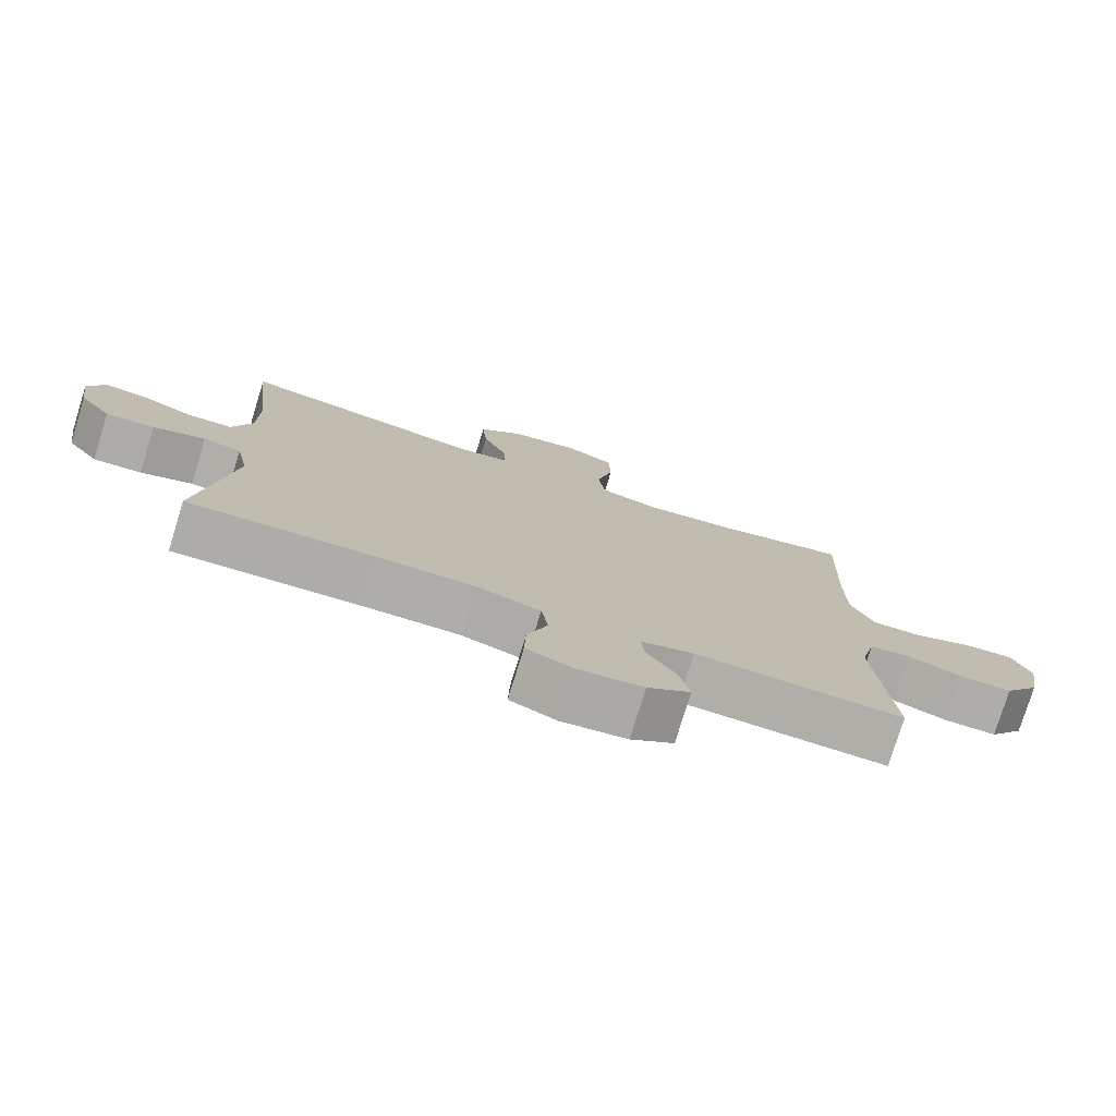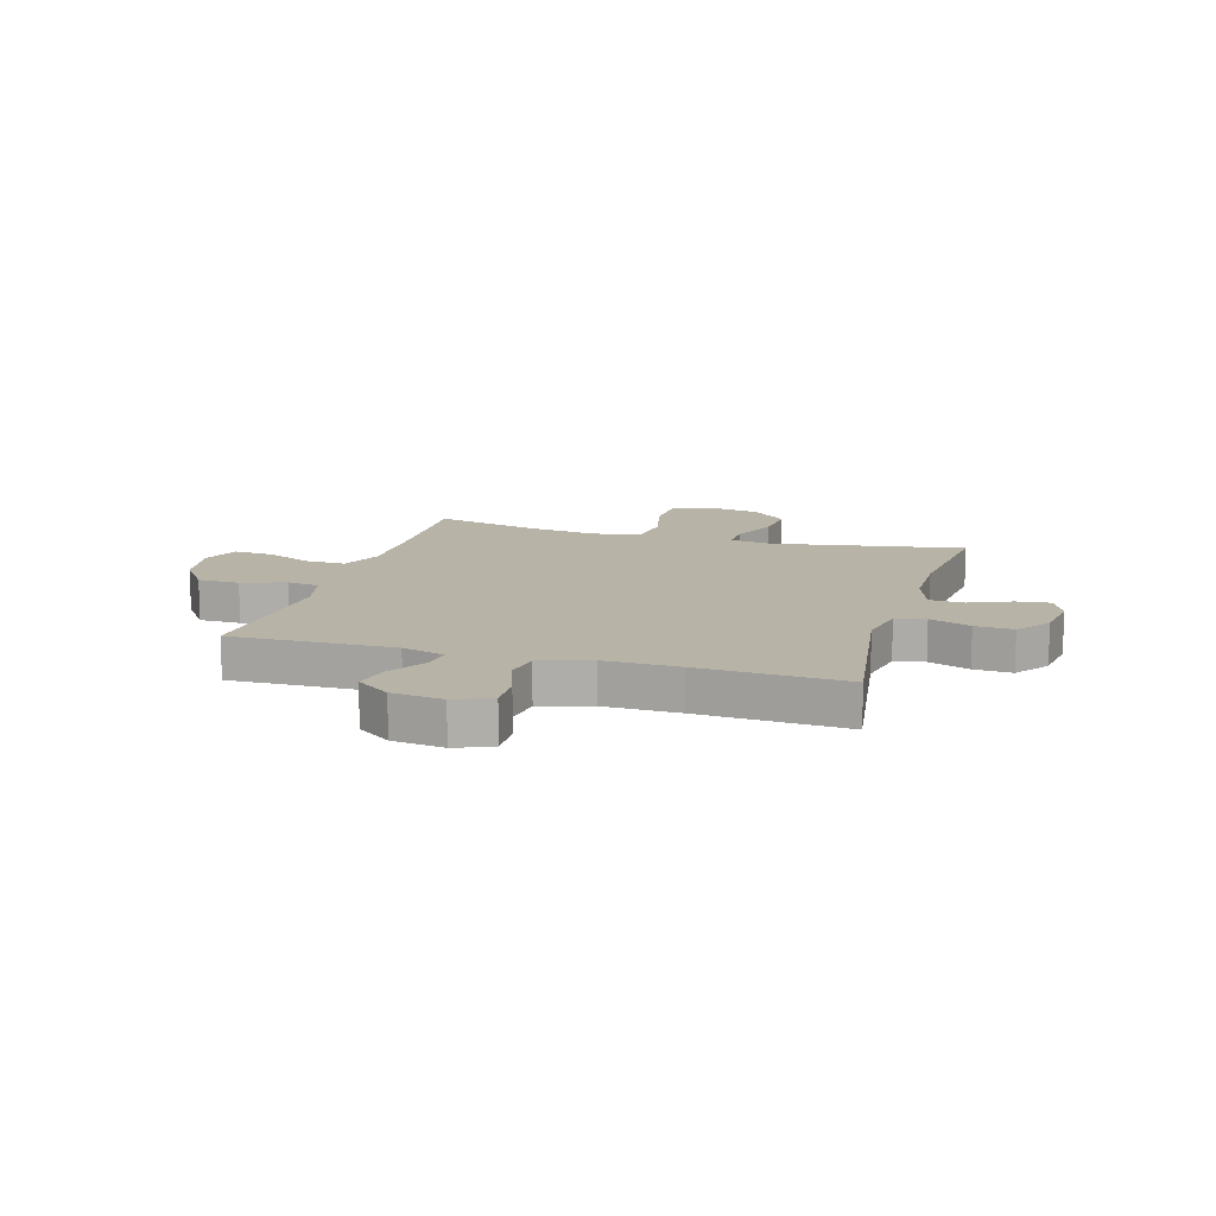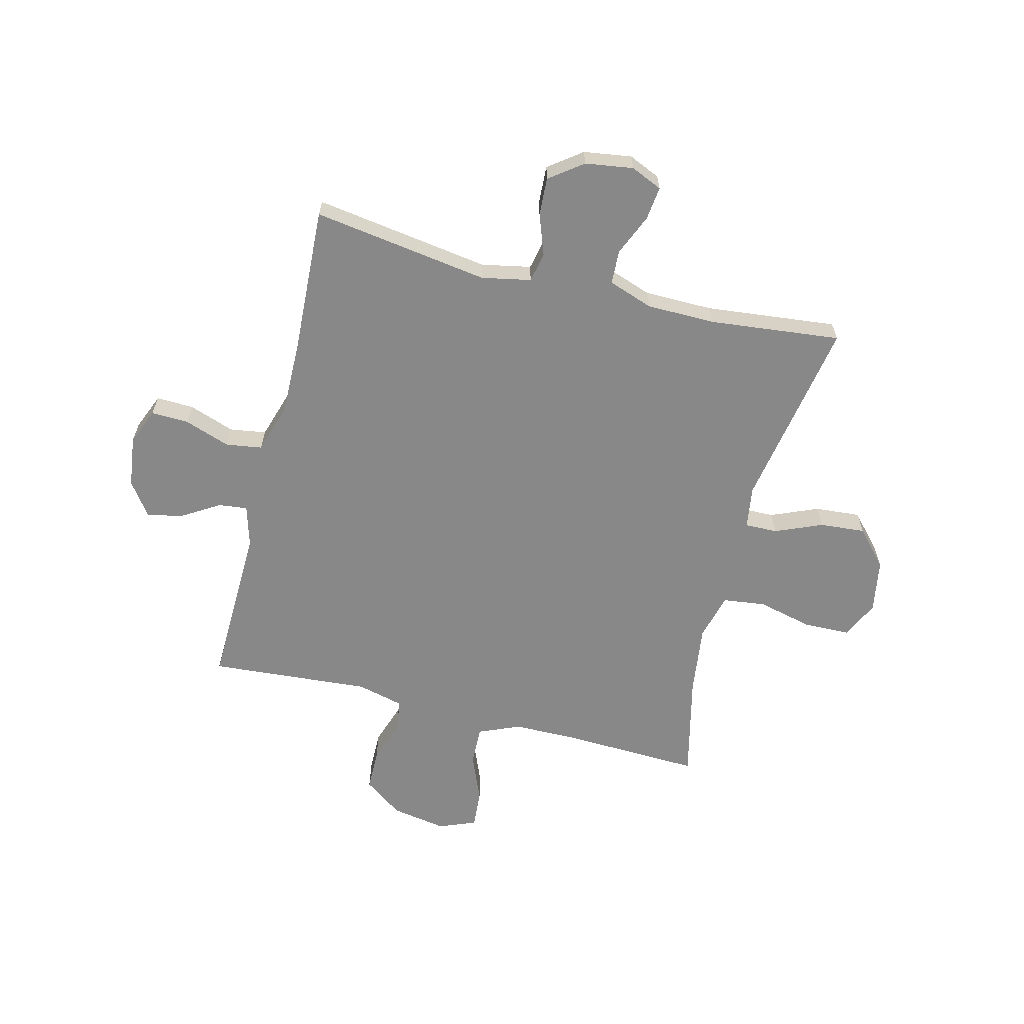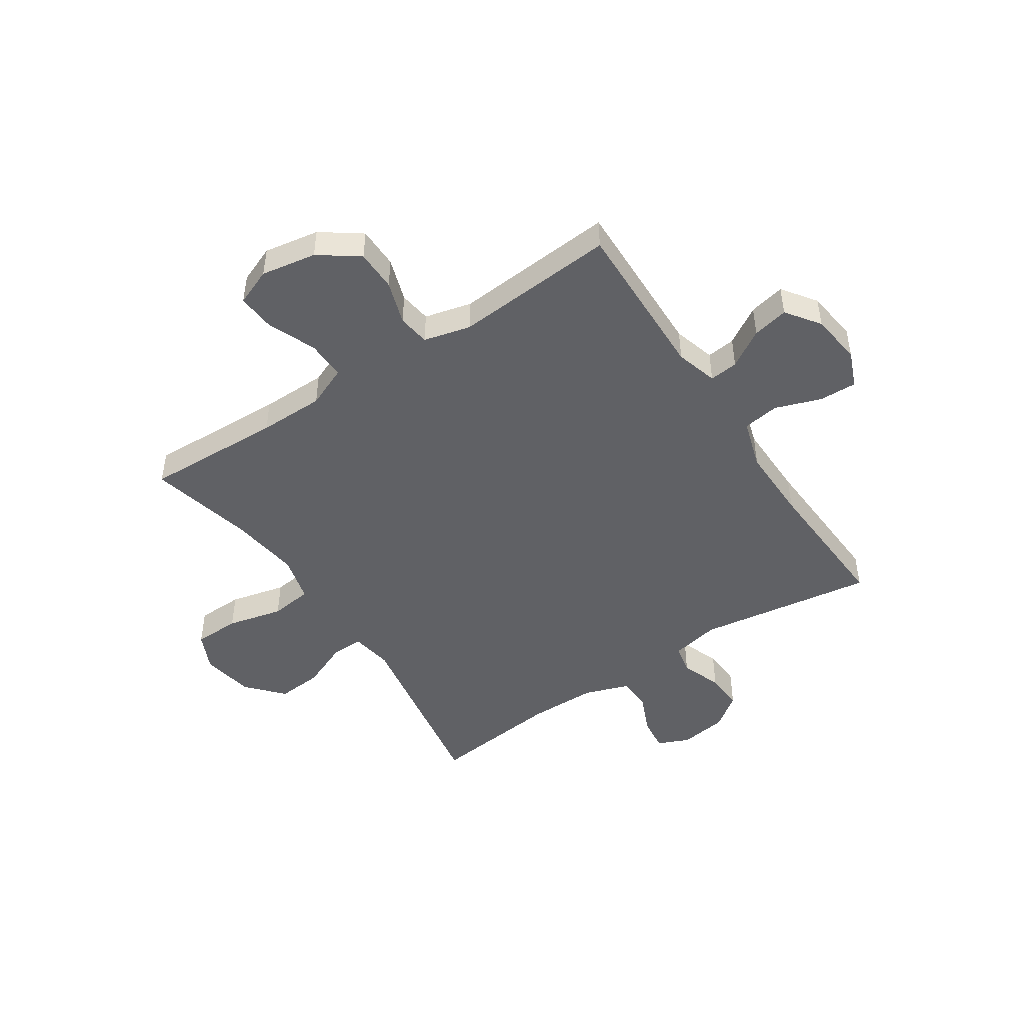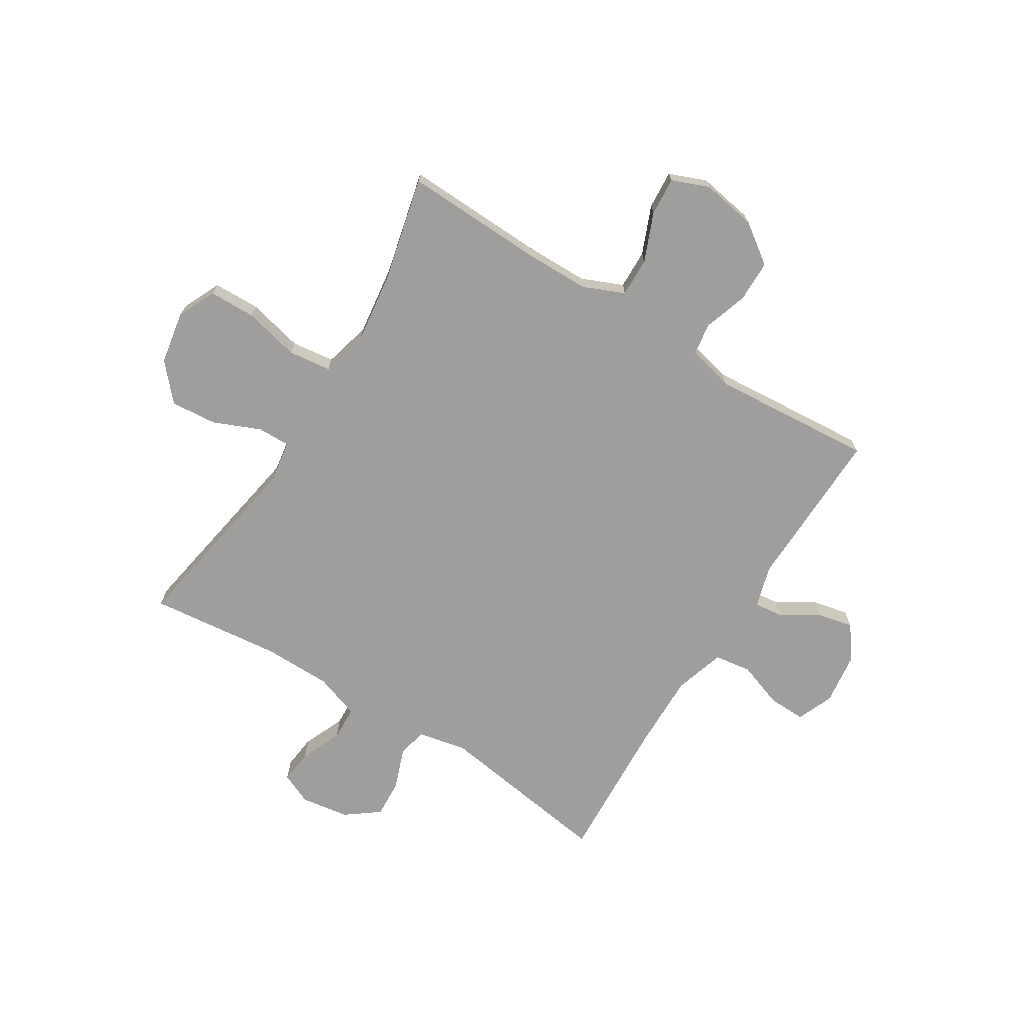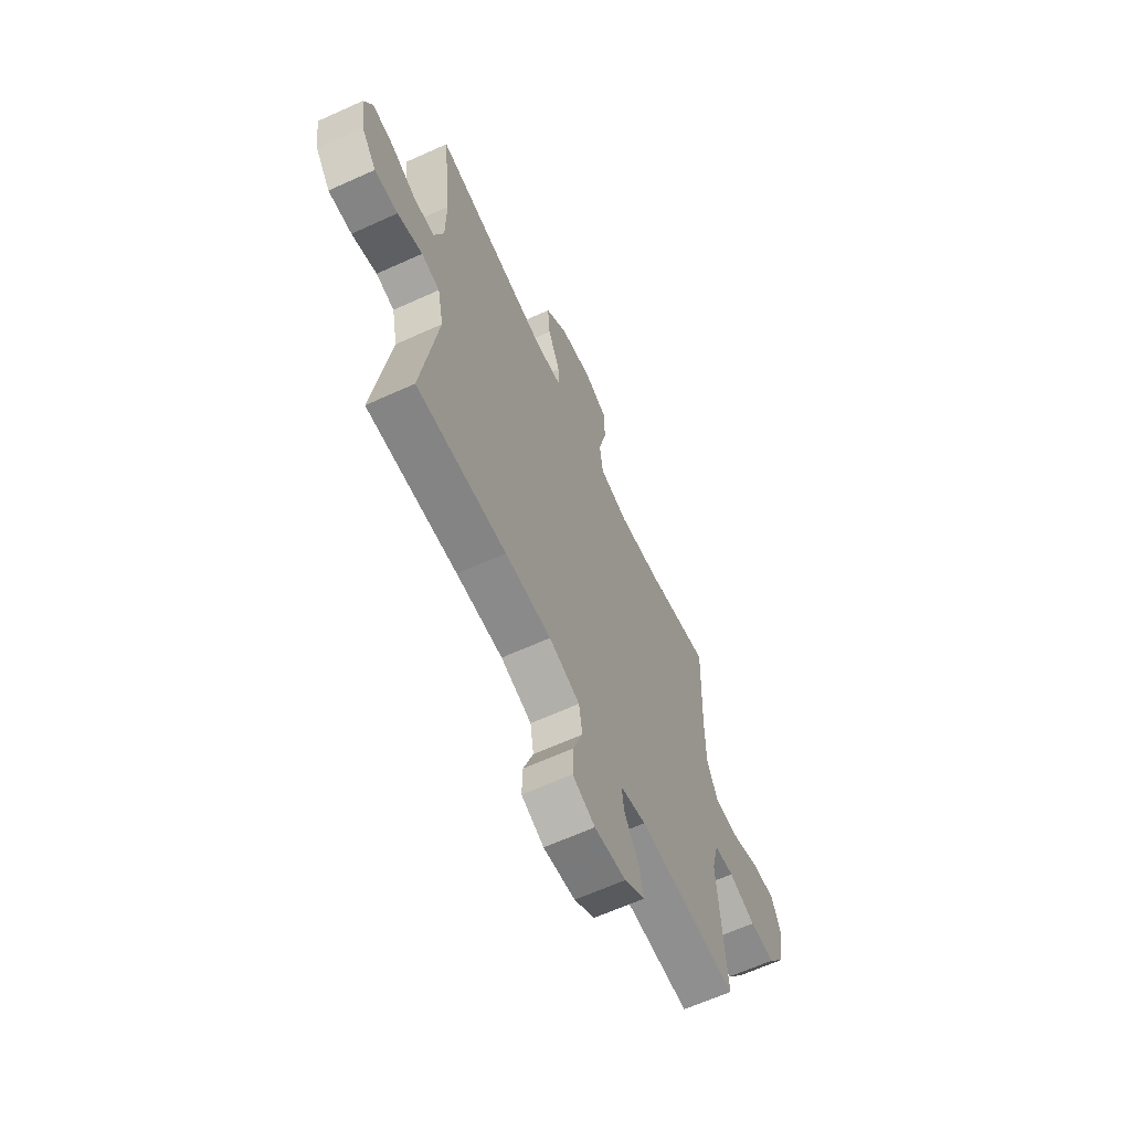
<metadata>
{"format":"obj","ext":"obj","renderer":"f3d","projection":"perspective","resolution":1024,"background":"white","views":[{"elev":-77.3,"azim":-17.2,"up":"+Z"},{"elev":12.9,"azim":-163.6,"up":"+Y"},{"elev":-62.9,"azim":-104.2,"up":"+Y"},{"elev":-47.3,"azim":123.5,"up":"+Y"},{"elev":-70.9,"azim":58.1,"up":"+Y"},{"elev":-64.2,"azim":-65.4,"up":"+Z"}]}
</metadata>
<code>
v -0.5 0.07 0.5
v -0.153 0.07 0.44
v -0.077 0.07 0.452
v -0.078 0.07 0.511
v -0.114 0.07 0.596
v -0.121 0.07 0.679
v -0.056 0.07 0.737
v 0.04 0.07 0.754
v 0.109 0.07 0.722
v 0.111 0.07 0.638
v 0.087 0.07 0.537
v 0.097 0.07 0.46
v 0.182 0.07 0.438
v 0.31 0.07 0.455
v 0.5 0.07 0.5
v 0.491 0.07 0.25
v 0.492 0.07 0.131
v 0.524 0.07 0.056
v 0.595 0.07 0.058
v 0.682 0.07 0.094
v 0.751 0.07 0.099
v 0.778 0.07 0.032
v 0.761 0.07 -0.068
v 0.71 0.07 -0.139
v 0.635 0.07 -0.14
v 0.556 0.07 -0.114
v 0.498 0.07 -0.122
v 0.477 0.07 -0.207
v 0.5 0.07 -0.5
v 0.205 0.07 -0.493
v 0.129 0.07 -0.515
v 0.135 0.07 -0.567
v 0.177 0.07 -0.635
v 0.191 0.07 -0.7
v 0.13 0.07 -0.744
v 0.037 0.07 -0.756
v -0.029 0.07 -0.729
v -0.027 0.07 -0.661
v 0.002 0.07 -0.578
v -0.008 0.07 -0.512
v -0.099 0.07 -0.484
v -0.235 0.07 -0.486
v -0.5 0.07 -0.5
v -0.453 0.07 -0.18
v -0.471 0.07 -0.091
v -0.525 0.07 -0.08
v -0.599 0.07 -0.107
v -0.668 0.07 -0.111
v -0.713 0.07 -0.051
v -0.726 0.07 0.036
v -0.701 0.07 0.093
v -0.64 0.07 0.086
v -0.565 0.07 0.054
v -0.503 0.07 0.057
v -0.475 0.07 0.138
v -0.474 0.07 0.262
v -0.5 0 0.5
v -0.153 0 0.44
v -0.077 0 0.452
v -0.078 0 0.511
v -0.114 0 0.596
v -0.121 0 0.679
v -0.056 0 0.737
v 0.04 0 0.754
v 0.109 0 0.722
v 0.111 0 0.638
v 0.087 0 0.537
v 0.097 0 0.46
v 0.182 0 0.438
v 0.31 0 0.455
v 0.5 0 0.5
v 0.491 0 0.25
v 0.492 0 0.131
v 0.524 0 0.056
v 0.595 0 0.058
v 0.682 0 0.094
v 0.751 0 0.099
v 0.778 0 0.032
v 0.761 0 -0.068
v 0.71 0 -0.139
v 0.635 0 -0.14
v 0.556 0 -0.114
v 0.498 0 -0.122
v 0.477 0 -0.207
v 0.5 0 -0.5
v 0.205 0 -0.493
v 0.129 0 -0.515
v 0.135 0 -0.567
v 0.177 0 -0.635
v 0.191 0 -0.7
v 0.13 0 -0.744
v 0.037 0 -0.756
v -0.029 0 -0.729
v -0.027 0 -0.661
v 0.002 0 -0.578
v -0.008 0 -0.512
v -0.099 0 -0.484
v -0.235 0 -0.486
v -0.5 0 -0.5
v -0.453 0 -0.18
v -0.471 0 -0.091
v -0.525 0 -0.08
v -0.599 0 -0.107
v -0.668 0 -0.111
v -0.713 0 -0.051
v -0.726 0 0.036
v -0.701 0 0.093
v -0.64 0 0.086
v -0.565 0 0.054
v -0.503 0 0.057
v -0.475 0 0.138
v -0.474 0 0.262
f 50 51 52 53
f 50 53 54
f 49 50 54
f 46 47 48 49
f 46 49 54
f 45 46 54 55
f 42 43 44
f 41 42 44 45
f 40 41 45 55
f 36 37 38 39
f 36 39 40
f 35 36 40
f 32 33 34 35
f 31 32 35 40
f 30 31 40 55
f 28 29 30 55
f 23 24 25 26
f 23 26 27
f 22 23 27
f 19 20 21 22
f 18 19 22 27
f 17 18 27 28
f 14 15 16
f 13 14 16 17
f 12 13 17 28
f 8 9 10 11
f 8 11 12
f 7 8 12
f 4 5 6 7
f 3 4 7 12
f 2 3 12 28
f 56 1 2 28
f 28 55 56
f 109 108 107 106
f 110 109 106
f 110 106 105
f 105 104 103 102
f 110 105 102
f 111 110 102 101
f 100 99 98
f 101 100 98 97
f 111 101 97 96
f 95 94 93 92
f 96 95 92
f 96 92 91
f 91 90 89 88
f 96 91 88 87
f 111 96 87 86
f 111 86 85 84
f 82 81 80 79
f 83 82 79
f 83 79 78
f 78 77 76 75
f 83 78 75 74
f 84 83 74 73
f 72 71 70
f 73 72 70 69
f 84 73 69 68
f 67 66 65 64
f 68 67 64
f 68 64 63
f 63 62 61 60
f 68 63 60 59
f 84 68 59 58
f 84 58 57 112
f 112 111 84
f 1 57 58 2
f 2 58 59 3
f 3 59 60 4
f 4 60 61 5
f 5 61 62 6
f 6 62 63 7
f 7 63 64 8
f 8 64 65 9
f 9 65 66 10
f 10 66 67 11
f 11 67 68 12
f 12 68 69 13
f 13 69 70 14
f 14 70 71 15
f 15 71 72 16
f 16 72 73 17
f 17 73 74 18
f 18 74 75 19
f 19 75 76 20
f 20 76 77 21
f 21 77 78 22
f 22 78 79 23
f 23 79 80 24
f 24 80 81 25
f 25 81 82 26
f 26 82 83 27
f 27 83 84 28
f 28 84 85 29
f 29 85 86 30
f 30 86 87 31
f 31 87 88 32
f 32 88 89 33
f 33 89 90 34
f 34 90 91 35
f 35 91 92 36
f 36 92 93 37
f 37 93 94 38
f 38 94 95 39
f 39 95 96 40
f 40 96 97 41
f 41 97 98 42
f 42 98 99 43
f 43 99 100 44
f 44 100 101 45
f 45 101 102 46
f 46 102 103 47
f 47 103 104 48
f 48 104 105 49
f 49 105 106 50
f 50 106 107 51
f 51 107 108 52
f 52 108 109 53
f 53 109 110 54
f 54 110 111 55
f 55 111 112 56
f 56 112 57 1

</code>
